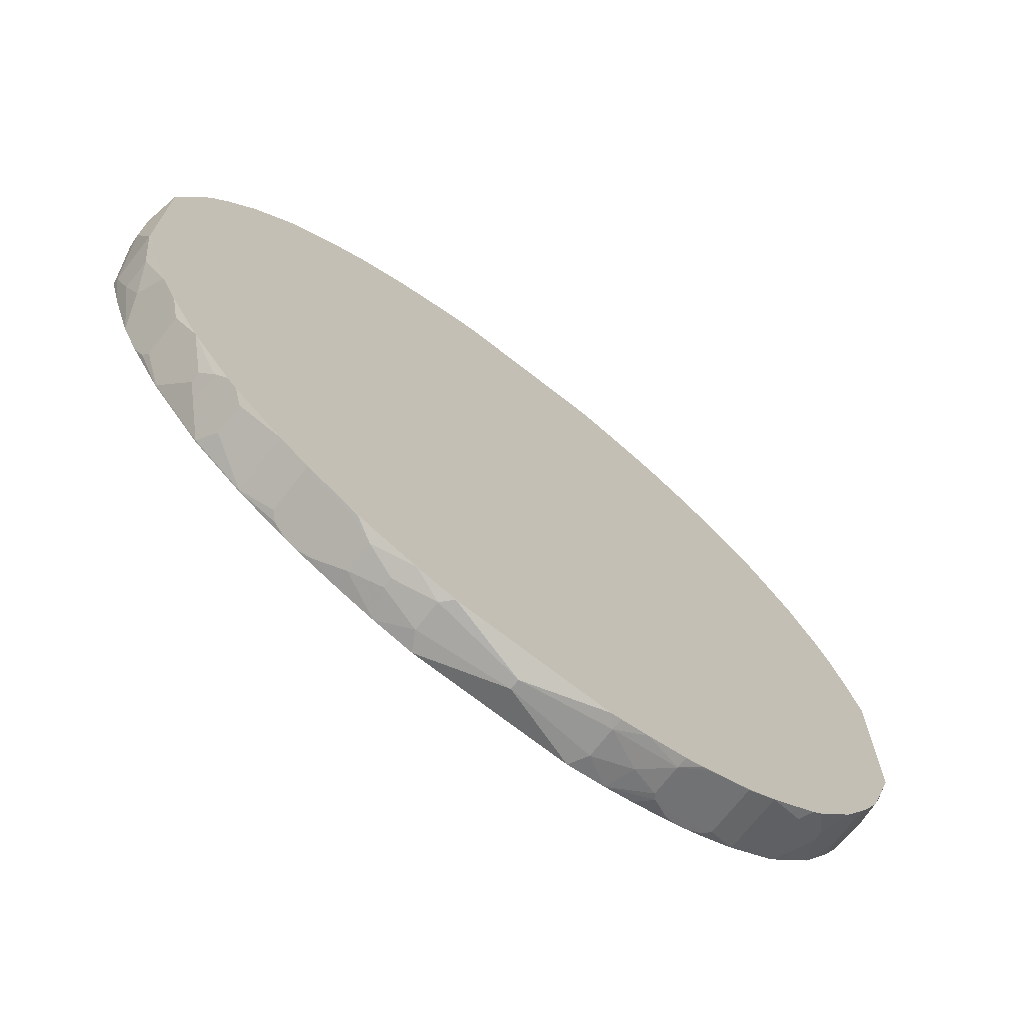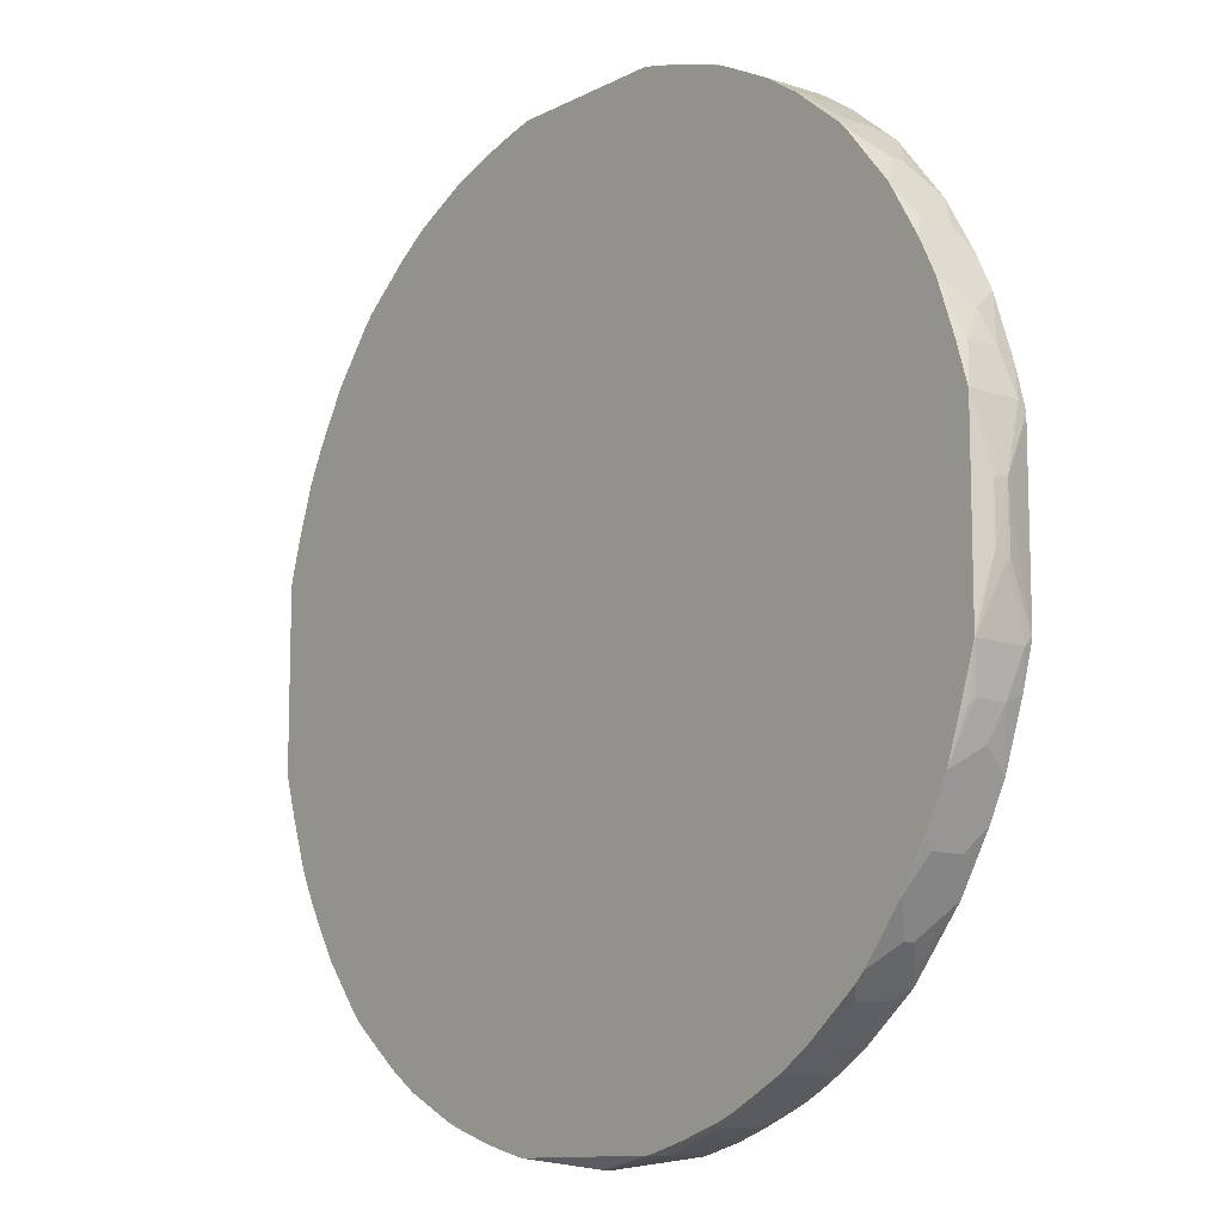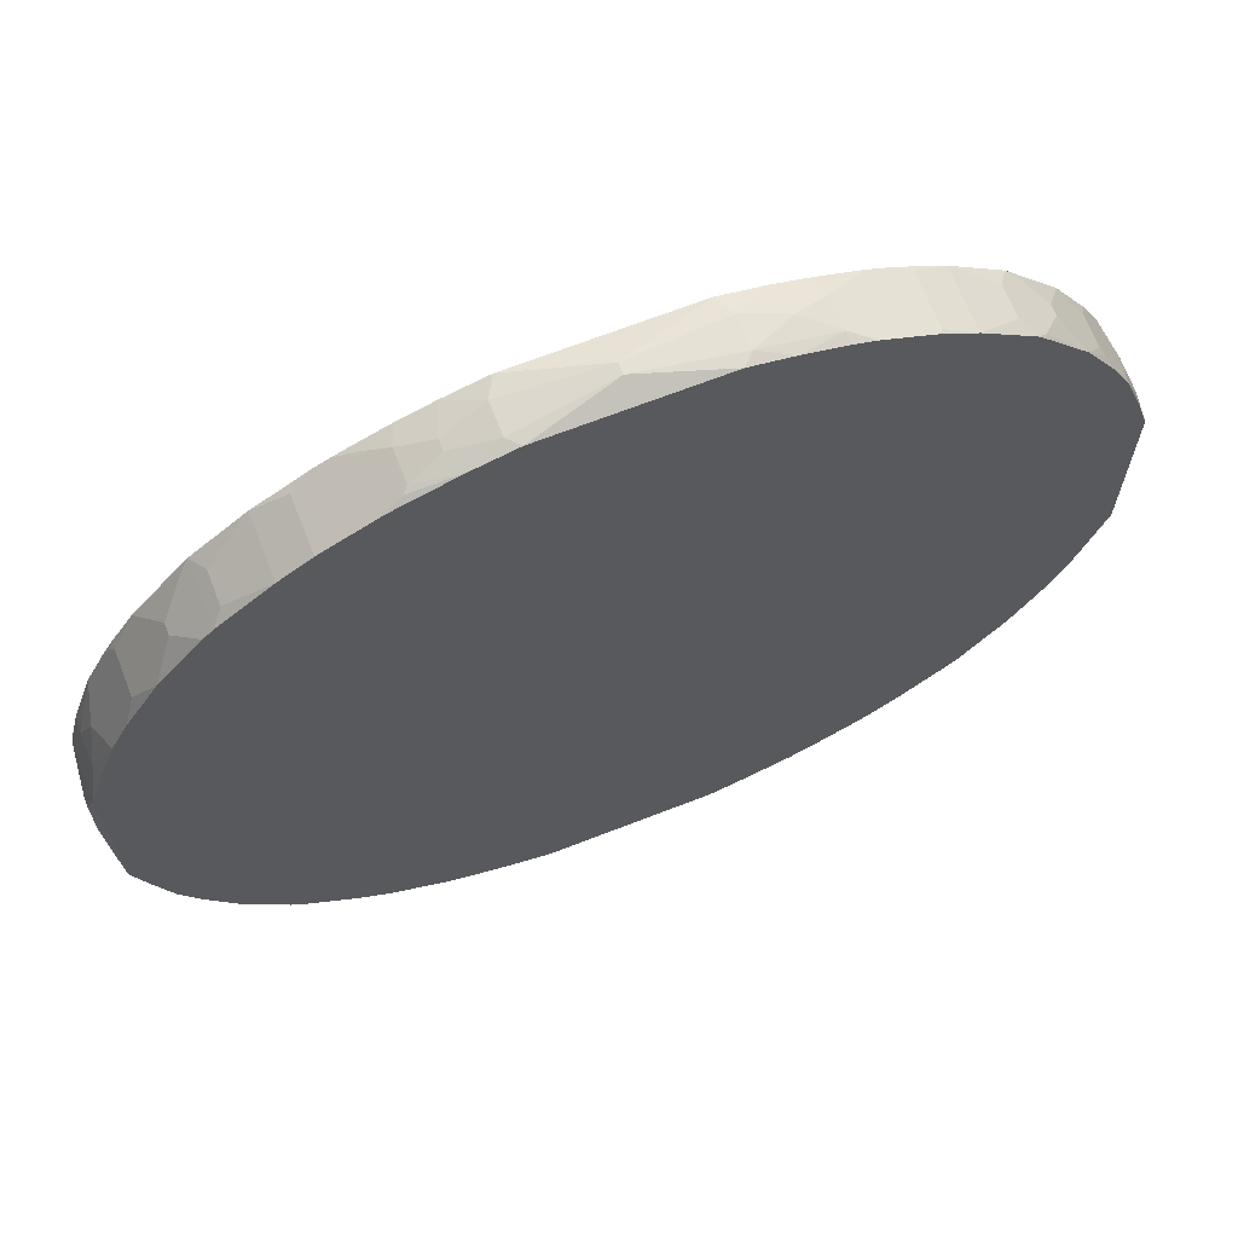
<metadata>
{"format":"obj","ext":"obj","renderer":"f3d","projection":"perspective","resolution":1024,"background":"white","views":[{"elev":-71.6,"azim":-38.0,"up":"+Y"},{"elev":-11.2,"azim":51.3,"up":"+Y"},{"elev":67.6,"azim":-21.4,"up":"+Y"}]}
</metadata>
<code>
v 0.9468 0.05972 -0.03873
v 0.9292 0.1689 -0.1006
v 0.9292 0.19 -0.08448
v 0.9292 0.19 0.02111
v 0.945 0.06326 -0.01848
v 0.945 0.05265 -0.01057
v 0.945 -0.05265 -0.01057
v 0.945 -0.07386 -0.03168
v 0.945 -0.06586 -0.04223
v 0.9292 -0.174 -0.1006
v 0.9259 0.1868 -0.1006
v 0.9081 0.2534 -0.1006
v 0.9081 0.2744 -0.06335
v 0.9292 0.1888 0.02224
v 0.9081 0.2744 -5.7e-07
v 0.9031 0.2744 0.02224
v 0.9292 -0.1689 0.02224
v 0.9292 -0.19 0.02111
v 0.9292 -0.19 -0.08448
v 0.9251 -0.192 -0.1006
v 0.8658 0.3801 -0.1006
v 0.887 0.3379 -0.04223
v 0.8658 0.3801 0.02224
v 0.9287 -0.1911 0.02224
v 0.9081 -0.2744 -5.7e-07
v 0.9081 -0.2744 -0.06335
v 0.9068 -0.259 -0.1006
v 0.8608 0.3901 -0.1006
v 0.8647 0.3823 0.02224
v 0.8944 -0.2968 0.02224
v 0.9027 -0.285 0.01056
v 0.8658 -0.3801 0.02224
v 0.887 -0.3379 -0.04223
v 0.8658 -0.3801 -0.1006
v 0.8397 0.4324 -0.1006
v 0.8436 0.4246 0.02224
v 0.8655 -0.3808 0.02224
v 0.8642 -0.3835 -0.1006
v 0.8306 0.4504 -0.1006
v 0.8095 0.4927 -0.0704
v 0.8236 0.4646 -0.06335
v 0.8236 0.4646 -5.7e-07
v 0.8306 0.4504 0.02224
v 0.8443 -0.4231 0.02224
v 0.843 -0.4257 -0.1006
v 0.7672 0.5561 -0.1006
v 0.8095 0.4927 -0.007046
v 0.8165 0.4785 0.007033
v 0.7672 0.5561 0.02224
v 0.8306 -0.4504 0.02224
v 0.8095 -0.4927 -5.7e-07
v 0.8236 -0.4646 -5.7e-07
v 0.8236 -0.4646 -0.06335
v 0.8095 -0.4927 -0.06335
v 0.8306 -0.4504 -0.1006
v 0.7038 0.6406 -0.0704
v 0.725 0.6194 -0.04927
v 0.681 0.6597 -0.1006
v 0.6827 0.6616 -0.09151
v 0.725 0.6194 -0.02816
v 0.7038 0.6406 -0.007046
v 0.6827 0.6616 0.01408
v 0.6821 0.6594 0.02224
v 0.8095 -0.4863 0.02224
v 0.8104 -0.4856 0.02111
v 0.8182 -0.4752 0.01056
v 0.7672 -0.5561 0.02224
v 0.7672 -0.5561 -0.1006
v 0.6616 0.6828 -0.1006
v 0.6616 0.6828 0.02224
v 0.7038 -0.6406 -5.7e-07
v 0.725 -0.6194 -0.02113
v 0.6829 -0.6612 0.02224
v 0.725 -0.6194 -0.04223
v 0.7038 -0.6406 -0.06335
v 0.6827 -0.6616 -0.08448
v 0.6616 -0.6828 -0.1006
v 0.6404 0.7038 -0.0704
v 0.5561 0.7673 -0.1006
v 0.6404 0.7038 -0.007046
v 0.5561 0.7673 0.02224
v 0.6827 -0.6616 0.02111
v 0.6616 -0.6828 0.02224
v 0.6404 -0.7038 -0.06335
v 0.5561 -0.7673 -0.1006
v 0.4908 0.8077 -0.1006
v 0.4927 0.8095 -0.09151
v 0.4927 0.8095 0.01408
v 0.4845 0.8136 0.02224
v 0.6404 -0.7038 -5.7e-07
v 0.5561 -0.7673 0.02224
v 0.4927 -0.8095 -0.08448
v 0.4873 -0.8101 -0.1006
v 0.4504 0.8305 -0.1006
v 0.4384 0.8367 -0.1006
v 0.4786 0.8166 -0.07743
v 0.4786 0.8166 0.02224
v 0.4914 -0.8099 0.02224
v 0.4927 -0.8095 0.02111
v 0.4786 -0.8166 -0.08448
v 0.4751 -0.8183 -0.09503
v 0.4806 -0.8142 -0.1006
v 0.4223 0.8447 -0.1006
v 0.4082 0.8517 -0.09151
v 0.3377 0.8869 -0.06335
v 0.3941 0.8588 -0.07743
v 0.3941 0.8588 0.02224
v 0.4638 -0.8238 0.02224
v 0.4786 -0.8166 0.02111
v 0.4189 -0.8463 -0.1006
v 0.3483 -0.8817 -0.07391
v 0.3941 -0.8588 -0.08448
v 0.4504 -0.8305 -0.1006
v 0.4173 0.8471 -0.1006
v 0.38 0.8657 -0.08448
v 0.3377 0.8869 -5.7e-07
v 0.3483 0.8763 -0.09503
v 0.3166 0.8869 -0.1006
v 0.2534 0.9079 -0.1006
v 0.2745 0.9079 -0.04223
v 0.3822 0.8646 0.02224
v 0.4223 -0.8447 0.02224
v 0.3941 -0.8588 0.02111
v 0.3906 -0.8605 -0.09503
v 0.3961 -0.8564 -0.1006
v 0.3377 -0.8869 -5.7e-07
v 0.3377 -0.8869 -0.06335
v 0.2534 -0.9079 -0.1006
v 0.3166 -0.8869 -0.1006
v 0.3472 0.8752 -0.1006
v 0.19 0.9291 -5.7e-07
v 0.2534 0.9079 0.02224
v 0.339 0.8815 0.02224
v 0.38 0.8655 0.02224
v 0.1689 0.9291 -0.1006
v 0.19 0.9291 -0.06335
v 0.3802 -0.8655 0.02224
v 0.38 -0.8657 0.02111
v 0.3405 -0.8817 0.02111
v 0.3392 -0.8819 0.02224
v 0.2534 -0.9079 0.02224
v 0.19 -0.9291 -5.7e-07
v 0.2745 -0.9079 -0.04223
v 0.19 -0.9291 -0.06335
v 0.1689 -0.9291 -0.1006
v 0 0.9504 -0.02113
v 0.1689 0.9291 0.02224
v 0.19 0.9241 0.02224
v -0.1689 0.9291 -0.1006
v 0 0.9504 -0.04223
v 0.1913 -0.9241 0.02224
v 0.1689 -0.9291 0.02224
v 0 -0.9504 -0.02113
v 0 -0.9504 -0.04223
v -0.1689 -0.9291 -0.1006
v -0.19 0.9291 -5.7e-07
v -0.1689 0.9291 0.02224
v -0.1744 0.9278 -0.1006
v -0.19 0.9291 -0.06335
v -0.1689 -0.9291 0.02224
v -0.19 -0.9291 -5.7e-07
v -0.19 -0.9291 -0.06335
v -0.2534 -0.9079 -0.1006
v -0.2745 0.9079 -0.02113
v -0.2534 0.9079 0.02224
v -0.2534 0.9079 -0.1006
v -0.2745 0.9079 -0.04223
v -0.2534 -0.9079 0.02224
v -0.2745 -0.9079 -0.02113
v -0.2745 -0.9079 -0.04223
v -0.3377 -0.8869 -0.06335
v -0.3223 -0.8854 -0.1006
v -0.3377 0.8869 -5.7e-07
v -0.3483 0.8817 0.01056
v -0.3589 0.8733 0.02224
v -0.3223 0.8856 -0.1006
v -0.3377 0.8869 -0.06335
v -0.3388 -0.8811 0.02224
v -0.3377 -0.8869 -5.7e-07
v -0.3941 -0.8588 -0.09151
v -0.334 -0.8808 -0.1006
v -0.3941 0.8588 -0.08448
v -0.4786 0.8166 -0.08448
v -0.4782 0.8168 0.02224
v -0.3937 0.859 0.02224
v -0.3811 0.8651 0.02224
v -0.382 0.8618 -0.1006
v -0.3405 0.8817 -0.08448
v -0.38 0.8657 -0.08448
v -0.4223 0.8447 -0.1006
v -0.3798 -0.8655 0.02224
v -0.38 -0.8657 0.02111
v -0.4022 -0.8547 0.02224
v -0.3941 -0.8588 0.01408
v -0.4786 -0.8166 -0.09151
v -0.4484 -0.8317 -0.1006
v -0.4223 -0.8447 -0.1006
v -0.3865 -0.8597 -0.1006
v -0.4927 0.8095 -0.08448
v -0.4927 0.8095 0.02111
v -0.4923 0.8095 0.02224
v -0.4538 0.8289 -0.1006
v -0.4868 -0.8125 0.02224
v -0.4786 -0.8166 0.01408
v -0.4927 -0.8095 -0.07743
v -0.5561 -0.7673 -0.09855
v -0.554 -0.7682 -0.1006
v -0.5561 0.7673 -0.1006
v -0.5561 0.7673 0.02224
v -0.4927 -0.8095 0.02224
v -0.6404 -0.7038 -0.05632
v -0.6616 -0.6828 -0.09855
v -0.5555 -0.7671 -0.1006
v -0.5561 -0.7673 0.02224
v -0.6616 0.6828 -0.1006
v -0.6404 0.7038 -0.06335
v -0.6404 0.7038 -5.7e-07
v -0.6616 0.6828 0.02224
v -0.6404 -0.7038 0.007033
v -0.7038 -0.6406 -0.05632
v -0.7672 -0.5561 -0.09855
v -0.6627 -0.6808 -0.1006
v -0.6612 -0.6823 -0.1006
v -0.6595 -0.6837 -0.1006
v -0.6616 -0.6828 0.02224
v -0.6827 0.6616 -0.08448
v -0.7038 0.6406 -0.06335
v -0.7672 0.5561 -0.1006
v -0.7038 0.6406 -5.7e-07
v -0.6827 0.6616 0.02111
v -0.6827 0.661 0.02224
v -0.7038 -0.6406 0.007033
v -0.725 -0.6194 -0.0352
v -0.7672 -0.5561 0.02224
v -0.8095 -0.4927 -0.07743
v -0.7683 -0.5541 -0.1006
v -0.6827 -0.6616 0.02224
v -0.725 0.6194 -0.04223
v -0.8102 0.4873 -0.1006
v -0.8095 0.4927 -0.08448
v -0.7672 0.5561 0.02224
v -0.725 0.6194 -0.02113
v -0.725 -0.6194 -0.01408
v -0.8306 -0.4504 0.02224
v -0.8095 -0.4927 0.007033
v -0.8236 -0.4646 -0.08448
v -0.8165 -0.4785 -0.09151
v -0.8315 -0.4484 -0.1006
v -0.8141 0.4806 -0.1006
v -0.8182 0.4752 -0.09503
v -0.8306 0.4504 -0.1006
v -0.8236 0.4646 -0.08448
v -0.8095 0.4927 -5.7e-07
v -0.8306 0.4504 0.02224
v -0.8441 -0.4235 0.02224
v -0.8236 -0.4646 -5.7e-07
v -0.8447 -0.4223 -0.1006
v -0.8306 -0.4504 -0.09855
v -0.8377 -0.4363 -0.1006
v -0.8447 0.4223 -0.1006
v -0.8236 0.4646 -5.7e-07
v -0.8447 0.4223 0.02224
v -0.8653 -0.3812 0.02224
v -0.8658 -0.3801 -0.1006
v -0.8658 0.3801 -0.1006
v -0.8658 0.3801 0.02224
v -0.8658 -0.3801 0.02224
v -0.887 -0.3379 -0.04223
v -0.9081 -0.2744 -0.06335
v -0.9066 -0.259 -0.1006
v -0.8888 0.3116 -0.1006
v -0.9027 0.285 -0.07391
v -0.9081 0.2744 -0.06335
v -0.887 0.3379 -0.04223
v -0.9081 0.2744 -5.7e-07
v -0.9031 0.2759 0.02224
v -0.9022 -0.2755 0.02224
v -0.9081 -0.2744 -5.7e-07
v -0.9292 -0.19 -0.08448
v -0.9255 -0.19 -0.1006
v -0.9081 0.2534 -0.1006
v -0.9292 0.19 -0.08448
v -0.9292 0.19 0.02111
v -0.9289 0.1901 0.02224
v -0.9289 -0.1898 0.02224
v -0.9292 -0.19 0.02111
v -0.9468 -0.05972 -0.02465
v -0.945 -0.06326 -0.04487
v -0.9292 -0.174 -0.1006
v -0.9292 0.1689 -0.1006
v -0.9238 0.2006 -0.09503
v -0.945 0.05265 -0.05279
v -0.945 0.07386 -0.03168
v -0.945 0.06586 -0.02113
v -0.9292 0.1888 0.02224
v -0.9292 -0.1689 0.02224
v -0.945 -0.05265 -0.05279
f 161 169 170
f 166 177 167
f 161 170 162
f 162 170 163
f 163 170 171
f 146 150 159
f 164 177 173
f 164 167 177
f 164 173 165
f 165 173 174
f 161 168 169
f 166 176 177
f 165 174 175
f 163 171 172
f 160 168 161
f 153 161 162
f 158 166 159
f 146 159 156
f 146 156 157
f 168 178 179
f 146 157 147
f 149 158 159
f 149 159 150
f 152 160 153
f 153 160 161
f 153 162 154
f 154 162 155
f 155 162 163
f 156 159 167
f 156 167 164
f 156 164 165
f 156 165 157
f 159 166 167
f 168 179 169
f 179 193 194
f 169 171 170
f 179 192 193
f 180 195 196
f 180 196 197
f 180 197 198
f 180 198 181
f 180 194 204
f 180 204 195
f 182 190 183
f 183 190 202
f 183 202 199
f 183 199 200
f 183 200 184
f 145 154 155
f 184 200 201
f 187 190 189
f 179 191 192
f 169 179 171
f 178 191 179
f 177 189 190
f 171 180 172
f 171 179 194
f 171 194 180
f 172 180 181
f 173 177 174
f 174 177 182
f 174 182 183
f 174 183 184
f 174 184 185
f 174 185 186
f 174 186 175
f 176 187 188
f 176 188 177
f 177 188 187
f 177 187 189
f 177 190 182
f 144 154 145
f 109 123 111
f 142 154 144
f 105 117 118
f 105 118 119
f 105 119 120
f 105 120 116
f 107 116 121
f 109 122 123
f 105 115 117
f 110 112 111
f 110 124 125
f 111 126 127
f 111 127 128
f 111 128 129
f 111 129 124
f 111 123 126
f 110 111 124
f 105 107 106
f 105 116 107
f 103 105 104
f 95 106 96
f 191 193 192
f 96 106 107
f 96 107 97
f 98 108 99
f 99 108 122
f 99 122 109
f 100 110 101
f 100 109 111
f 100 111 112
f 100 112 110
f 101 110 113
f 101 113 102
f 103 114 115
f 103 115 105
f 114 130 117
f 142 144 143
f 114 117 115
f 116 131 132
f 128 143 144
f 128 144 145
f 131 136 150
f 131 150 146
f 131 146 147
f 131 147 148
f 127 143 128
f 131 148 132
f 135 150 136
f 137 140 139
f 141 151 142
f 142 151 152
f 142 152 153
f 142 153 154
f 135 149 150
f 126 143 127
f 126 142 143
f 126 141 142
f 116 132 133
f 116 133 134
f 116 134 121
f 117 130 118
f 119 135 136
f 119 136 120
f 120 136 131
f 122 137 123
f 123 137 138
f 123 138 126
f 124 129 125
f 126 138 137
f 126 137 139
f 126 139 140
f 126 140 141
f 116 120 131
f 193 203 204
f 263 268 264
f 195 204 203
f 257 259 258
f 263 267 268
f 264 268 269
f 264 269 270
f 265 271 272
f 265 272 273
f 255 264 257
f 265 273 274
f 266 275 276
f 267 277 278
f 267 278 268
f 268 278 269
f 269 278 286
f 269 286 279
f 266 274 275
f 255 263 264
f 253 262 254
f 253 261 262
f 240 261 253
f 241 253 254
f 244 255 245
f 245 255 256
f 246 256 255
f 246 255 257
f 246 257 258
f 247 258 248
f 248 258 259
f 249 251 250
f 252 260 265
f 252 265 274
f 252 274 266
f 252 266 262
f 252 262 261
f 269 279 270
f 240 252 261
f 270 279 280
f 272 281 273
f 283 294 295
f 283 295 284
f 285 296 287
f 285 287 286
f 287 293 292
f 287 292 297
f 283 293 294
f 287 297 288
f 287 295 294
f 287 294 293
f 288 297 289
f 289 297 292
f 289 292 290
f 95 105 106
f 287 296 295
f 282 293 283
f 282 292 293
f 282 290 292
f 273 275 274
f 273 281 282
f 273 282 283
f 273 283 275
f 275 283 276
f 276 283 284
f 277 285 286
f 277 286 278
f 279 286 287
f 279 287 288
f 279 288 289
f 279 289 280
f 281 290 291
f 281 291 282
f 282 291 290
f 271 281 272
f 240 260 252
f 240 251 260
f 240 250 251
f 209 217 218
f 211 219 225
f 211 225 212
f 212 220 221
f 212 221 236
f 212 236 222
f 208 217 209
f 212 222 223
f 212 224 213
f 212 225 232
f 212 232 220
f 214 225 219
f 215 226 227
f 215 227 229
f 212 223 224
f 208 216 217
f 208 215 216
f 206 219 211
f 195 203 210
f 195 210 205
f 195 205 206
f 195 206 207
f 195 207 196
f 199 202 208
f 199 208 209
f 199 209 200
f 200 209 201
f 205 210 214
f 205 214 206
f 206 211 212
f 206 212 213
f 206 213 207
f 206 214 219
f 215 229 218
f 215 218 217
f 215 217 216
f 215 228 226
f 228 242 238
f 229 242 241
f 229 241 230
f 230 241 231
f 232 234 243
f 232 237 234
f 234 244 245
f 235 245 256
f 235 256 246
f 235 246 258
f 235 258 247
f 235 247 236
f 236 247 248
f 239 249 250
f 239 250 240
f 228 241 242
f 193 204 194
f 228 253 241
f 228 239 240
f 218 229 230
f 218 230 231
f 220 232 243
f 220 243 233
f 220 233 221
f 221 233 243
f 221 243 234
f 221 234 245
f 221 245 235
f 221 235 236
f 225 237 232
f 226 228 227
f 227 228 238
f 227 238 242
f 227 242 229
f 228 240 253
f 95 104 105
f 61 70 62
f 92 102 93
f 6 17 7
f 7 17 18
f 7 18 8
f 8 18 19
f 8 19 9
f 9 19 10
f 6 14 17
f 10 19 20
f 13 22 15
f 13 21 22
f 14 16 23
f 14 23 29
f 14 29 36
f 14 36 43
f 12 21 13
f 5 14 6
f 4 16 14
f 4 15 16
f 2 86 79
f 2 79 69
f 2 69 58
f 2 58 46
f 2 46 39
f 2 39 35
f 2 35 28
f 2 28 21
f 2 21 12
f 2 12 11
f 3 11 12
f 3 12 13
f 3 13 15
f 3 15 4
f 4 14 5
f 14 43 49
f 2 95 94
f 14 49 63
f 14 70 81
f 14 231 241
f 14 241 254
f 14 254 262
f 14 262 266
f 14 266 276
f 14 276 284
f 14 218 231
f 14 284 295
f 14 296 285
f 14 285 277
f 14 277 267
f 14 267 263
f 14 263 255
f 14 255 244
f 14 295 296
f 14 209 218
f 14 201 209
f 14 184 201
f 14 81 89
f 14 89 97
f 14 97 107
f 14 107 121
f 14 121 134
f 14 134 133
f 14 133 132
f 14 132 148
f 14 148 147
f 14 147 157
f 14 157 165
f 14 165 175
f 14 175 186
f 14 186 185
f 14 185 184
f 14 63 70
f 14 244 234
f 2 103 95
f 2 130 114
f 2 77 85
f 2 85 93
f 2 93 102
f 2 102 113
f 2 113 110
f 2 110 125
f 2 68 77
f 2 125 129
f 2 128 145
f 2 145 155
f 2 155 163
f 2 163 172
f 2 172 181
f 2 181 198
f 2 129 128
f 2 55 68
f 2 45 55
f 2 38 45
f 95 103 104
f 1 2 3
f 1 3 4
f 1 4 5
f 1 5 6
f 1 6 7
f 1 7 8
f 1 8 9
f 1 9 10
f 1 10 2
f 2 11 3
f 2 10 20
f 2 20 27
f 2 27 34
f 2 34 38
f 2 198 197
f 2 114 103
f 2 197 196
f 2 207 213
f 2 239 228
f 2 228 215
f 2 215 208
f 2 208 202
f 2 202 190
f 2 190 187
f 2 249 239
f 2 187 176
f 2 166 158
f 2 158 149
f 2 149 135
f 2 135 119
f 2 119 118
f 2 118 130
f 2 176 166
f 2 251 249
f 2 260 251
f 2 265 260
f 2 213 224
f 2 224 223
f 2 223 222
f 2 222 236
f 2 236 248
f 2 248 259
f 2 259 257
f 2 257 264
f 2 264 270
f 2 270 280
f 2 280 289
f 2 289 290
f 2 290 281
f 2 281 271
f 2 271 265
f 2 196 207
f 14 234 237
f 2 94 86
f 14 225 214
f 56 59 69
f 56 69 70
f 56 70 61
f 58 69 59
f 62 70 63
f 64 67 65
f 56 60 57
f 67 71 72
f 67 74 68
f 67 73 71
f 68 74 75
f 68 75 76
f 69 78 80
f 69 80 70
f 67 72 74
f 56 61 60
f 54 68 55
f 51 68 54
f 46 60 49
f 46 58 59
f 46 59 56
f 47 49 48
f 49 60 61
f 49 61 62
f 49 62 63
f 50 64 65
f 50 65 66
f 50 66 51
f 51 54 53
f 51 53 52
f 51 66 65
f 51 65 67
f 51 67 68
f 69 79 78
f 46 57 60
f 70 80 81
f 71 74 72
f 85 99 92
f 85 92 93
f 86 94 87
f 87 94 95
f 87 95 96
f 87 96 97
f 85 91 99
f 87 97 89
f 91 98 99
f 92 99 109
f 92 109 100
f 92 100 101
f 14 237 225
f 92 101 102
f 87 89 88
f 84 91 85
f 84 90 91
f 83 91 90
f 71 73 82
f 71 82 83
f 71 83 77
f 71 77 75
f 73 83 82
f 75 77 76
f 77 83 90
f 77 90 84
f 77 84 85
f 78 79 81
f 78 81 80
f 79 86 87
f 79 87 88
f 79 88 81
f 81 88 89
f 71 75 74
f 46 56 57
f 68 76 77
f 14 203 193
f 14 67 64
f 14 50 44
f 14 44 37
f 14 37 32
f 14 32 30
f 14 30 24
f 14 24 17
f 15 22 23
f 15 23 16
f 17 24 18
f 18 24 25
f 18 25 26
f 18 26 19
f 19 26 27
f 19 27 20
f 14 73 67
f 21 28 22
f 14 83 73
f 14 98 91
f 14 214 210
f 14 210 203
f 45 54 55
f 14 193 191
f 14 191 178
f 14 178 168
f 14 168 160
f 14 160 152
f 14 152 151
f 14 151 141
f 14 141 140
f 14 140 137
f 14 137 122
f 14 122 108
f 14 108 98
f 14 91 83
f 22 28 29
f 14 64 50
f 24 30 31
f 37 44 45
f 37 45 38
f 39 46 40
f 40 47 42
f 40 42 41
f 40 46 49
f 40 49 47
f 42 47 43
f 43 47 48
f 43 48 49
f 44 50 51
f 44 51 52
f 44 52 45
f 22 29 23
f 45 53 54
f 36 42 43
f 35 42 36
f 45 52 53
f 35 40 41
f 35 41 42
f 25 31 32
f 25 32 33
f 25 33 26
f 26 33 34
f 26 34 27
f 28 35 36
f 24 31 25
f 30 32 31
f 32 37 33
f 33 37 38
f 33 38 34
f 35 39 40
f 28 36 29

</code>
